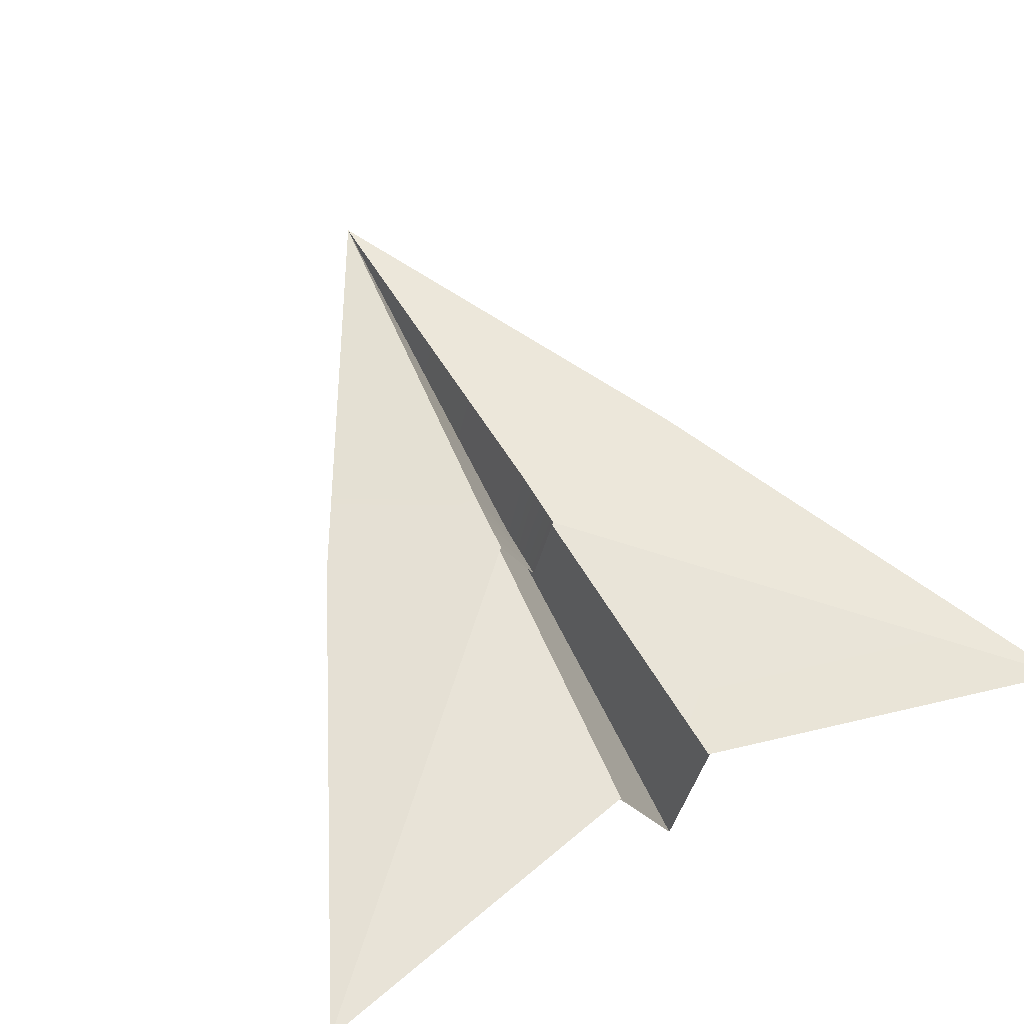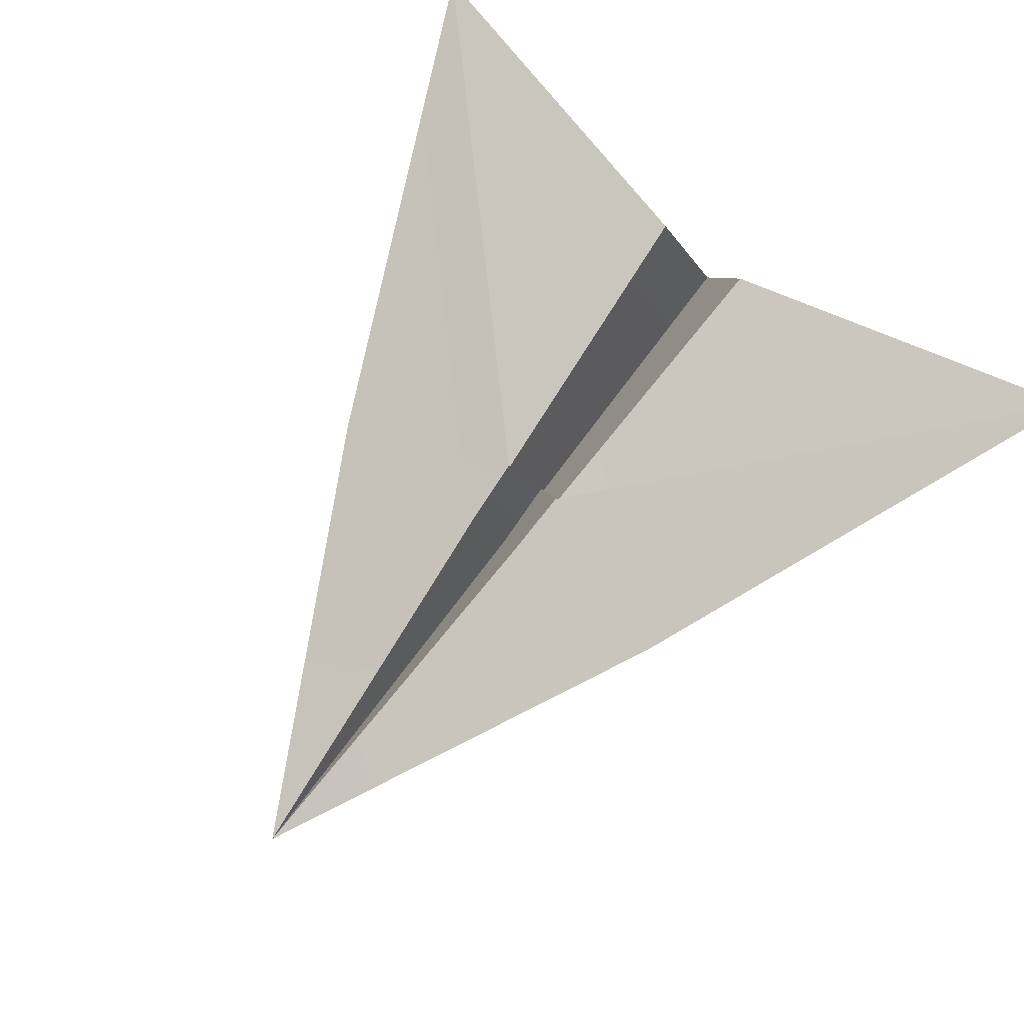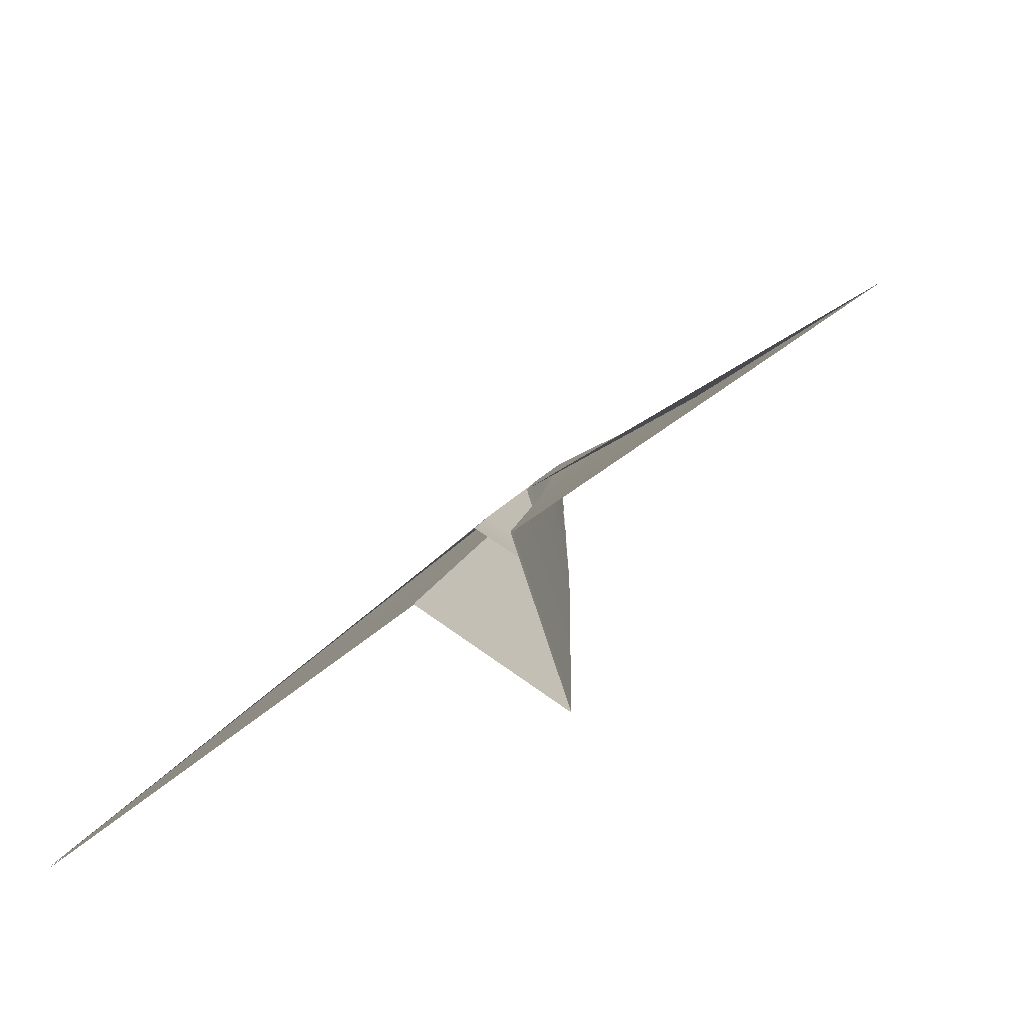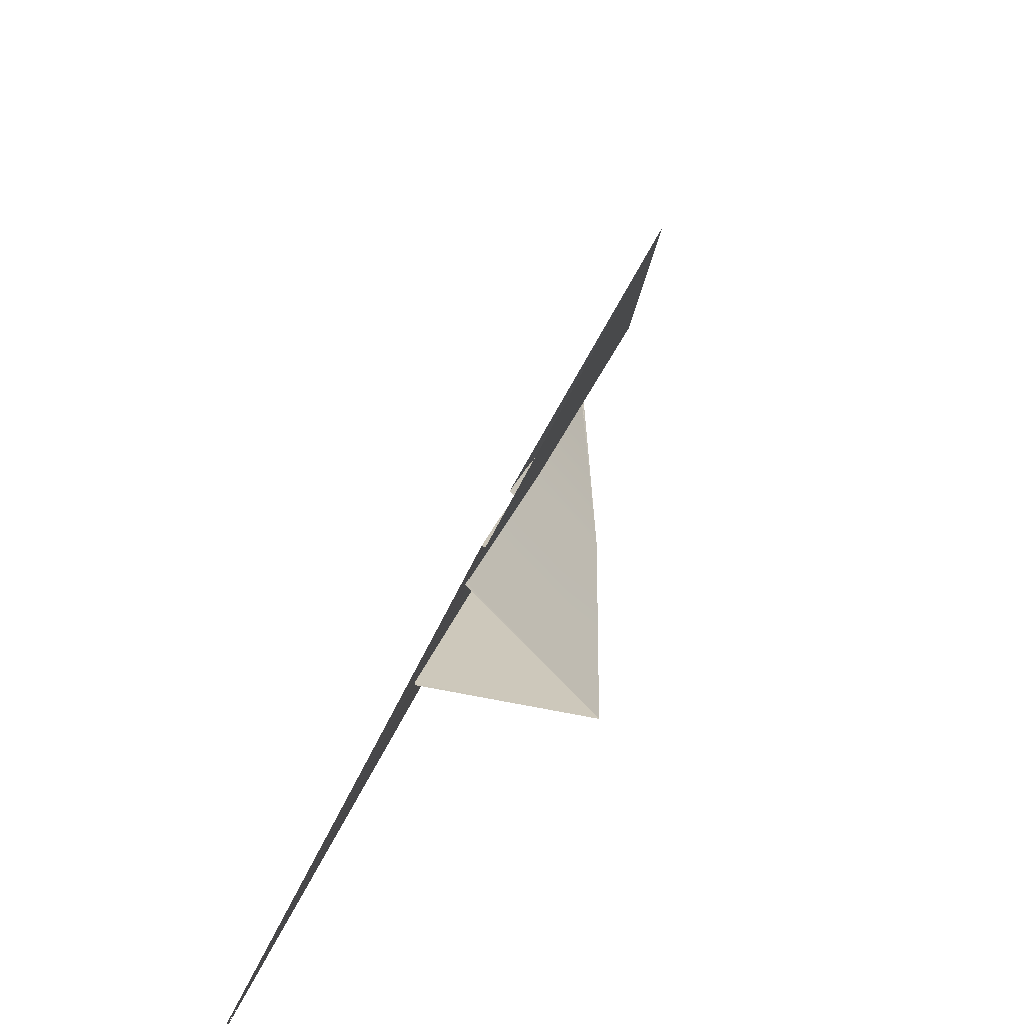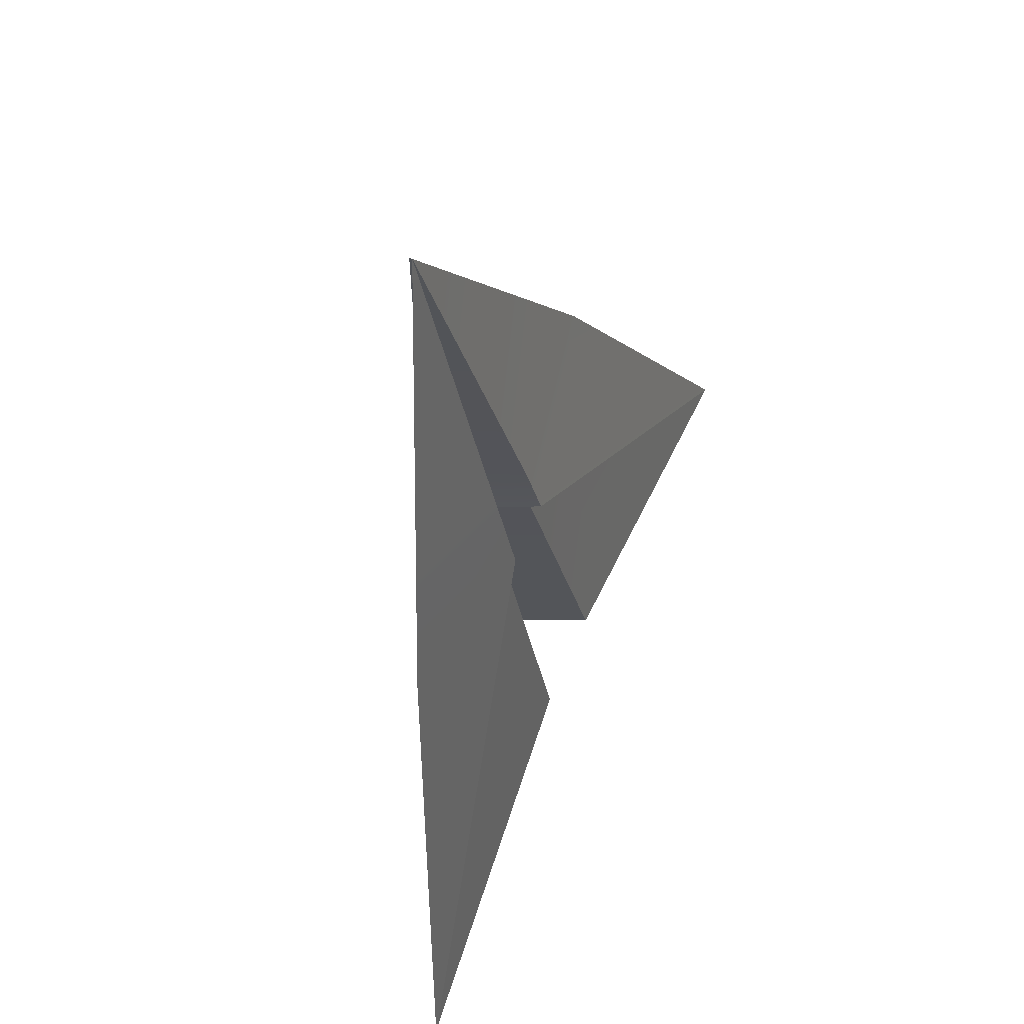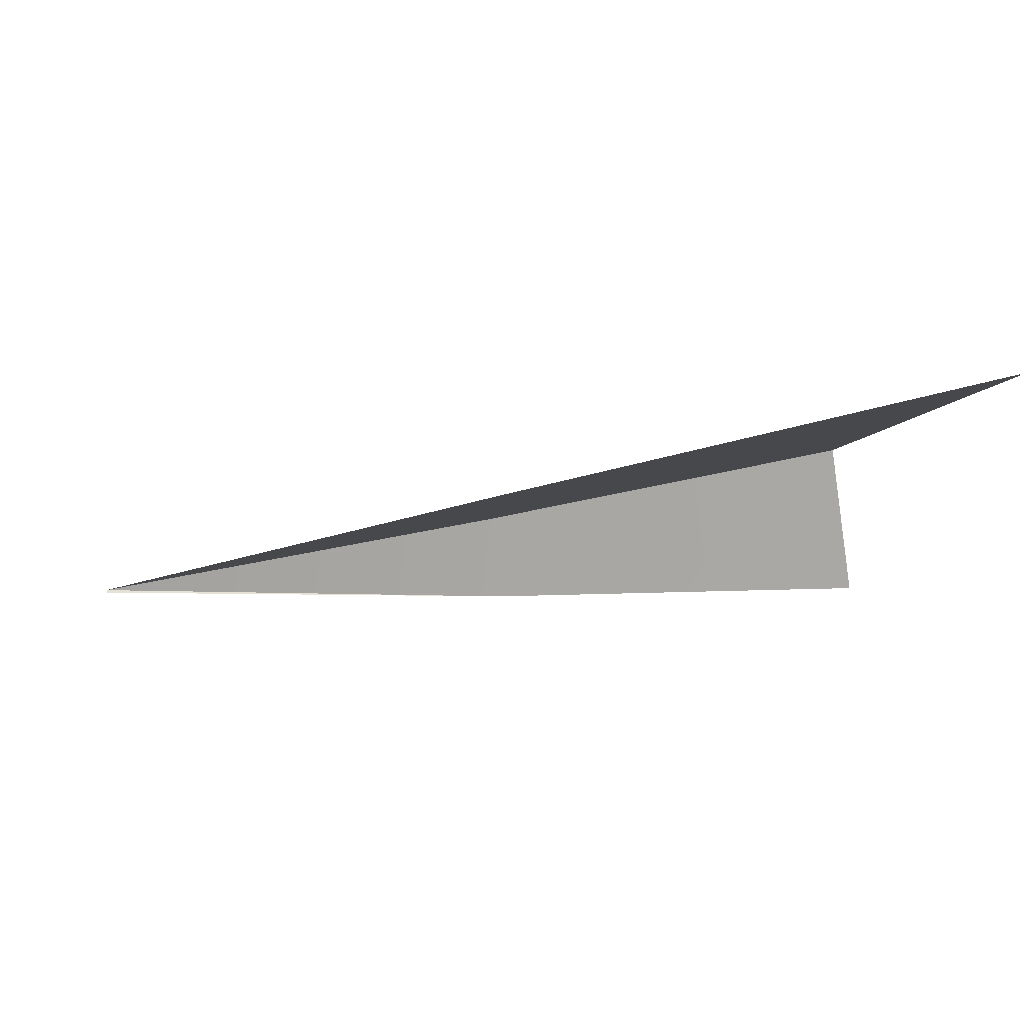
<metadata>
{"format":"obj","ext":"obj","renderer":"f3d","projection":"perspective","resolution":1024,"background":"white","views":[{"elev":70.3,"azim":153.3,"up":"+Y"},{"elev":76.3,"azim":37.1,"up":"+Y"},{"elev":-73.7,"azim":-142.2,"up":"+Z"},{"elev":-68.1,"azim":-115.5,"up":"+Z"},{"elev":66.5,"azim":113.6,"up":"+Z"},{"elev":-5.8,"azim":83.6,"up":"+Y"}]}
</metadata>
<code>
g PaperAirplane
v 7.5 6.9 -8.172
v 0 3.621 7.581
v 3.799 5.145 0.2371
v -7.5 6.553 -8.244
v -3.799 4.799 0.1648
v 7.806e-18 3.572 7.57
v -8.577e-18 3.552 -0.09526
v -8.311e-17 3.769 -7.179
v 0.9421 6.441 -6.621
v 0.6592 5.016 0.21
v -0.9421 6.441 -6.621
v -0.6592 5.016 0.21
v 7.5 6.914 -8.169
v -8.311e-17 3.993 -1.318
v 0.575 5.553 -0.9923
v 0.5141 5.29 0.2673
v 3.799 5.16 0.2402
v -0.575 5.553 -0.9923
v -0.5141 5.29 0.2673
v 0.9156 6.455 -6.618
v 0.5141 5.03 0.2131
v -0.9156 6.455 -6.618
v -0.5141 5.03 0.2131
f 2 10 3
f 3 10 9 1
f 10 7 8 9
f 2 6 7 10
f 2 5 12
f 5 4 11 12
f 12 11 8 7
f 2 12 7 6
f 2 17 16
f 17 13 15 16
f 16 15 14 7
f 2 16 7 6
f 2 19 5
f 5 19 18 4
f 19 7 14 18
f 2 6 7 19
f 2 17 21
f 17 13 20 21
f 21 20 8 7
f 2 21 7 6
f 2 23 5
f 5 23 22 4
f 23 7 8 22
f 2 6 7 23

</code>
